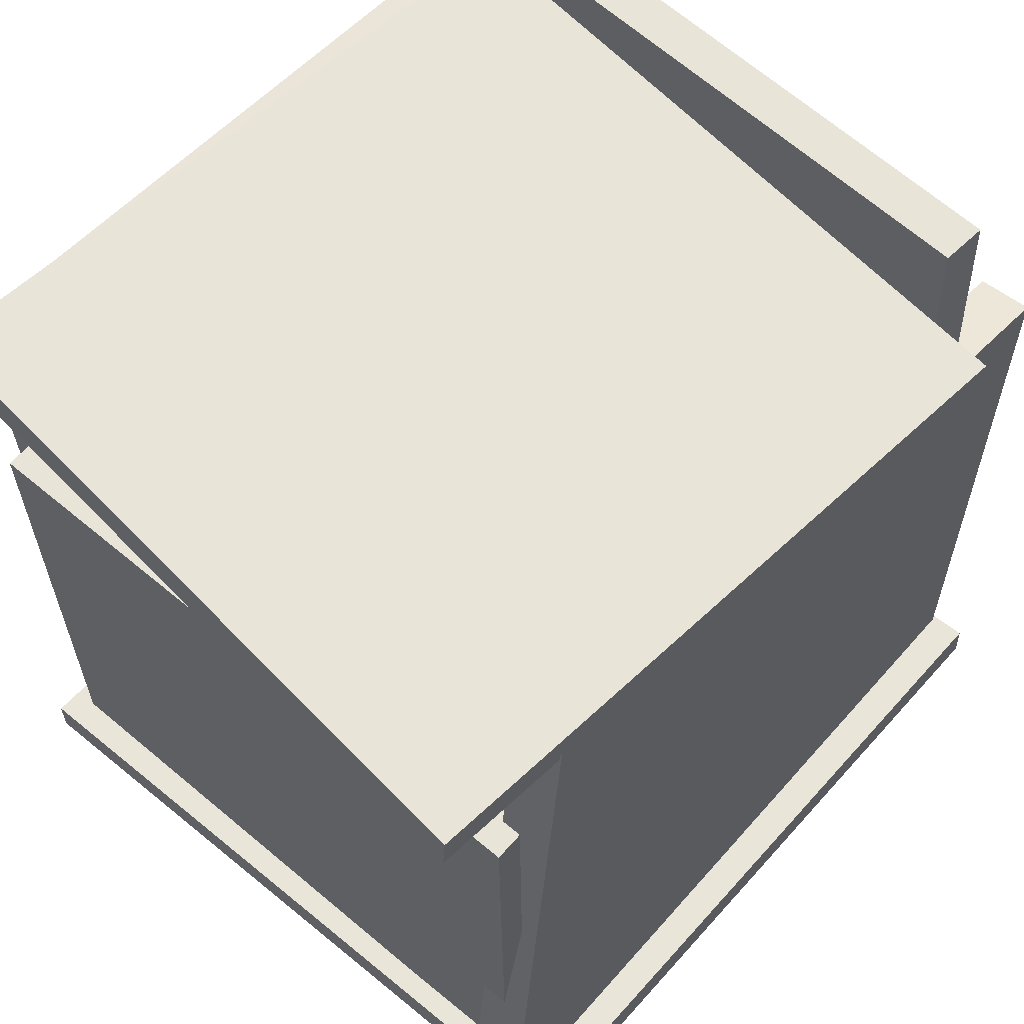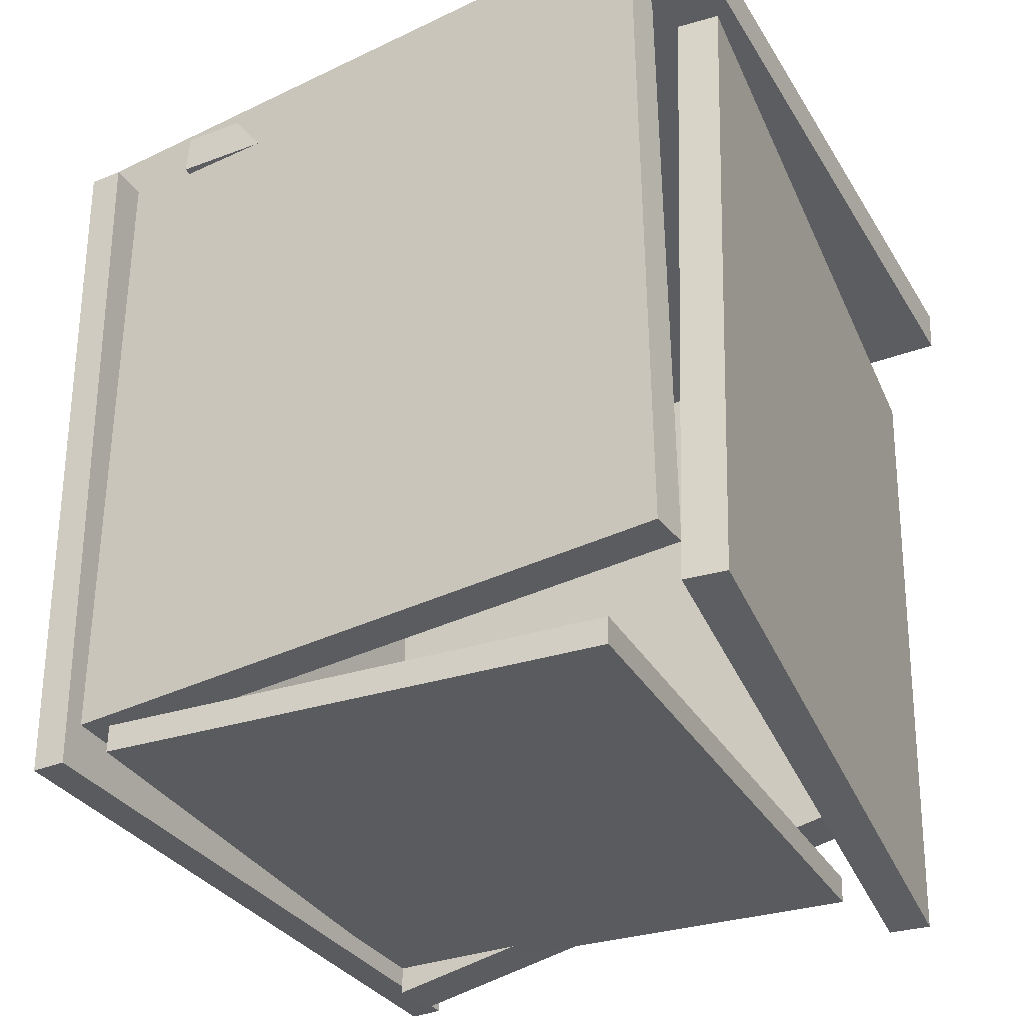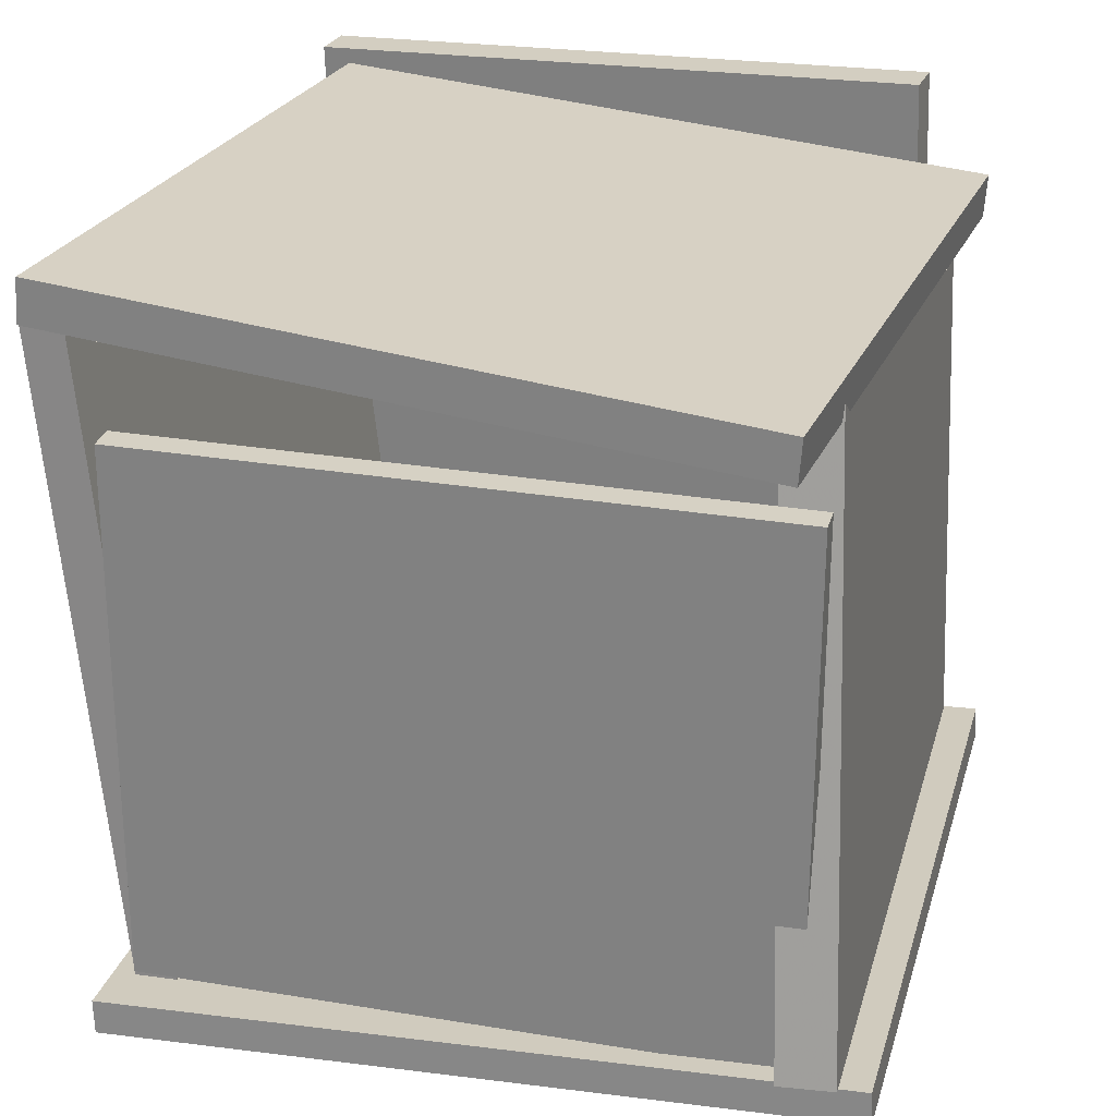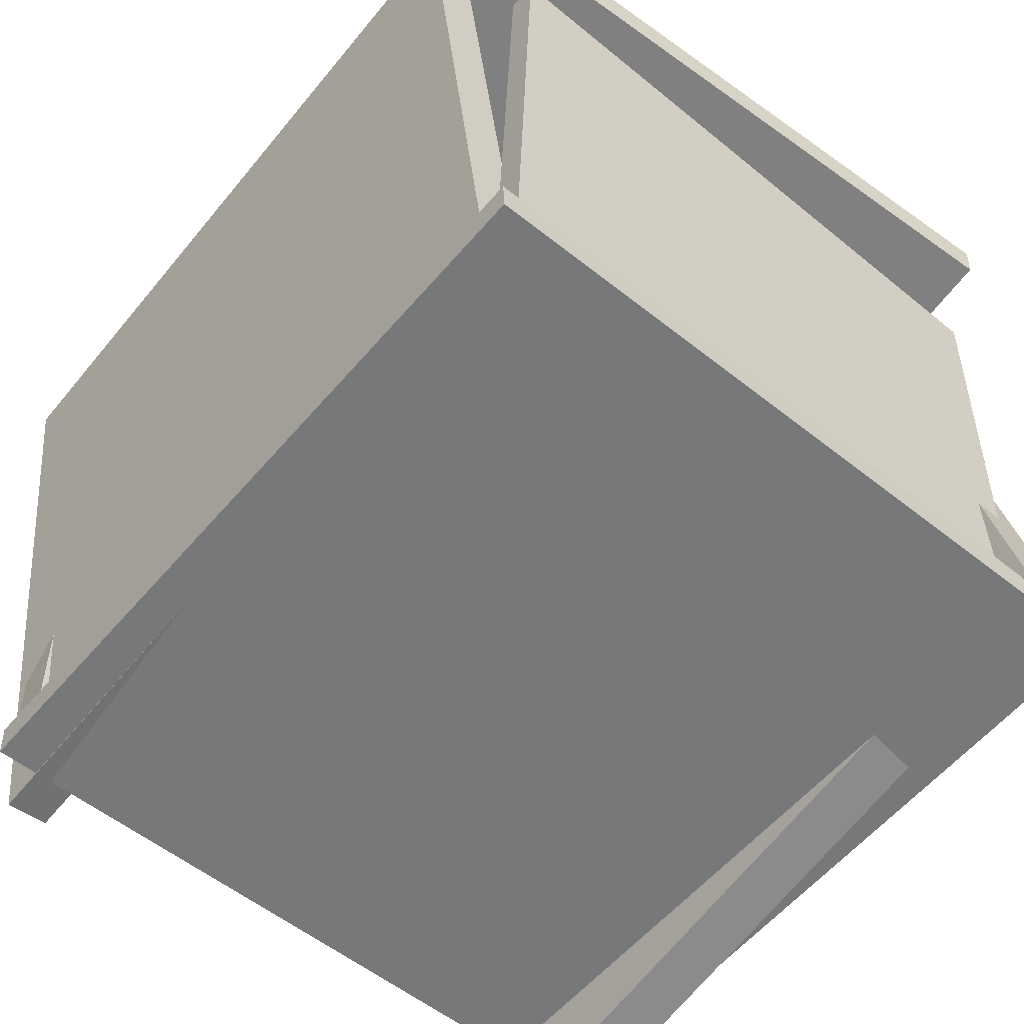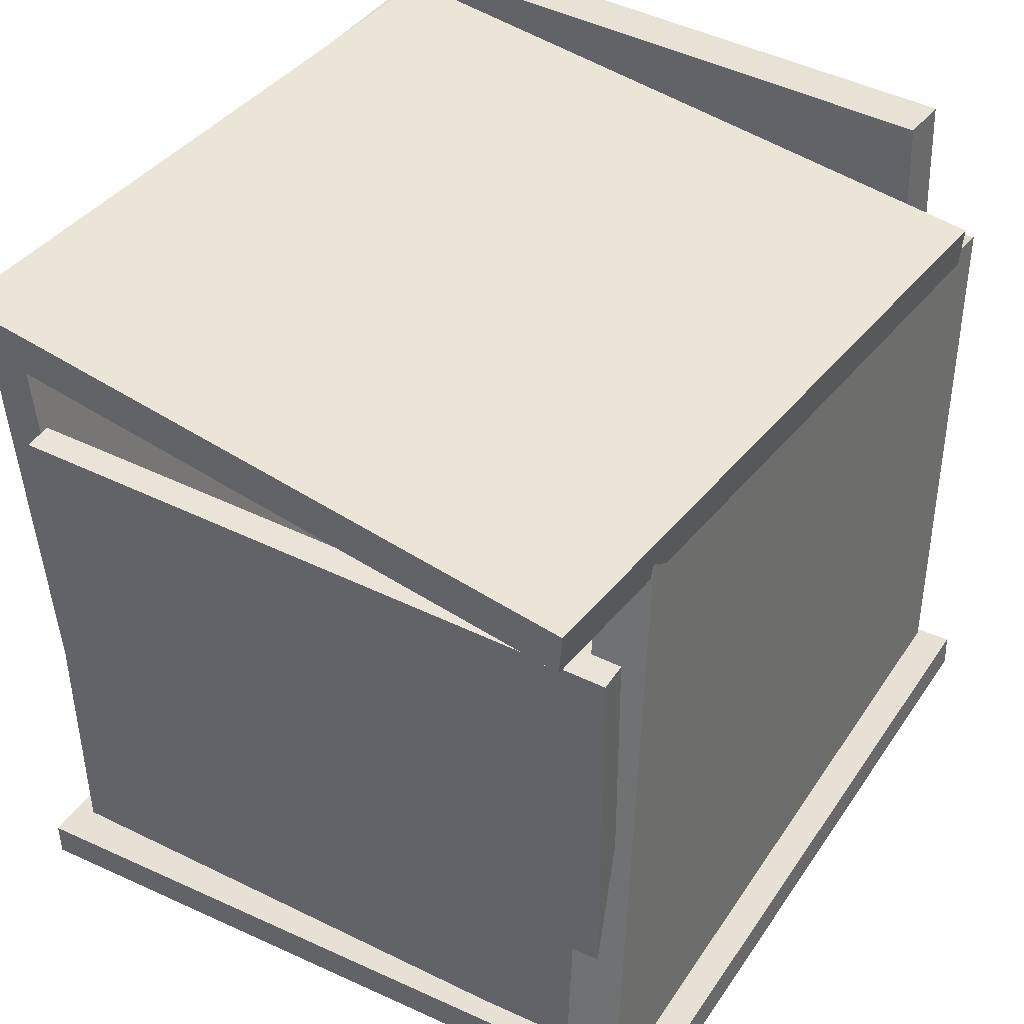
<metadata>
{"format":"obj","ext":"obj","renderer":"f3d","projection":"perspective","resolution":1024,"background":"white","views":[{"elev":58.6,"azim":41.6,"up":"+Z"},{"elev":-33.6,"azim":-63.5,"up":"+Y"},{"elev":24.9,"azim":15.1,"up":"+Z"},{"elev":-58.1,"azim":-39.6,"up":"+Z"},{"elev":41.5,"azim":31.1,"up":"+Z"}]}
</metadata>
<code>
v -0.4137 -0.5279 -0.4722
v -0.4245 0.4469 -0.4823
v 0.5333 -0.517 -0.4381
v 0.5225 0.4578 -0.4482
v -0.4153 -0.5274 -0.4275
v -0.4261 0.4474 -0.4376
v 0.5317 -0.5165 -0.3935
v 0.5209 0.4582 -0.4036
f 1.0 7.0 5.0
f 1.0 3.0 7.0
f 1.0 4.0 3.0
f 1.0 2.0 4.0
f 3.0 8.0 7.0
f 3.0 4.0 8.0
f 5.0 7.0 8.0
f 5.0 8.0 6.0
f 1.0 5.0 6.0
f 1.0 6.0 2.0
f 2.0 6.0 8.0
f 2.0 8.0 4.0
v -0.362 -0.5187 0.3031
v -0.3625 -0.4816 0.3042
v -0.3703 -0.4982 -0.3955
v -0.3708 -0.4611 -0.3944
v 0.4519 -0.5086 0.2937
v 0.4515 -0.4714 0.2948
v 0.4437 -0.4881 -0.4049
v 0.4432 -0.4509 -0.4038
f 9.0 15.0 13.0
f 9.0 11.0 15.0
f 9.0 12.0 11.0
f 9.0 10.0 12.0
f 11.0 16.0 15.0
f 11.0 12.0 16.0
f 13.0 15.0 16.0
f 13.0 16.0 14.0
f 9.0 13.0 14.0
f 9.0 14.0 10.0
f 10.0 14.0 16.0
f 10.0 16.0 12.0
v 0.4132 0.4242 -0.5605
v 0.4217 -0.5271 -0.3972
v 0.3647 0.5621 0.2456
v 0.3732 -0.3892 0.4089
v 0.4846 0.4255 -0.5564
v 0.4931 -0.5258 -0.3931
v 0.4362 0.5634 0.2497
v 0.4447 -0.3879 0.413
f 17.0 23.0 21.0
f 17.0 19.0 23.0
f 17.0 20.0 19.0
f 17.0 18.0 20.0
f 19.0 24.0 23.0
f 19.0 20.0 24.0
f 21.0 23.0 24.0
f 21.0 24.0 22.0
f 17.0 21.0 22.0
f 17.0 22.0 18.0
f 18.0 22.0 24.0
f 18.0 24.0 20.0
v 0.4265 0.3799 -0.3176
v 0.4307 0.44 -0.3165
v 0.4035 0.366 0.5256
v 0.4077 0.4262 0.5267
v -0.3962 0.4377 -0.3392
v -0.392 0.4978 -0.3381
v -0.4193 0.4238 0.504
v -0.4151 0.484 0.5051
f 25.0 31.0 29.0
f 25.0 27.0 31.0
f 25.0 28.0 27.0
f 25.0 26.0 28.0
f 27.0 32.0 31.0
f 27.0 28.0 32.0
f 29.0 31.0 32.0
f 29.0 32.0 30.0
f 25.0 29.0 30.0
f 25.0 30.0 26.0
f 26.0 30.0 32.0
f 26.0 32.0 28.0
v -0.3791 0.4001 0.4353
v -0.4463 -0.5138 0.4322
v -0.3748 0.3996 0.4912
v -0.4421 -0.5143 0.4881
v 0.4982 0.3358 0.3682
v 0.431 -0.5781 0.3651
v 0.5024 0.3353 0.4241
v 0.4352 -0.5786 0.421
f 33.0 39.0 37.0
f 33.0 35.0 39.0
f 33.0 36.0 35.0
f 33.0 34.0 36.0
f 35.0 40.0 39.0
f 35.0 36.0 40.0
f 37.0 39.0 40.0
f 37.0 40.0 38.0
f 33.0 37.0 38.0
f 33.0 38.0 34.0
f 34.0 38.0 40.0
f 34.0 40.0 36.0
v -0.3284 -0.4613 -0.4631
v -0.3827 -0.4607 -0.4689
v -0.3154 0.509 -0.477
v -0.3697 0.5096 -0.4828
v -0.424 -0.4473 0.4254
v -0.4783 -0.4467 0.4195
v -0.411 0.523 0.4115
v -0.4653 0.5236 0.4056
f 41.0 47.0 45.0
f 41.0 43.0 47.0
f 41.0 44.0 43.0
f 41.0 42.0 44.0
f 43.0 48.0 47.0
f 43.0 44.0 48.0
f 45.0 47.0 48.0
f 45.0 48.0 46.0
f 41.0 45.0 46.0
f 41.0 46.0 42.0
f 42.0 46.0 48.0
f 42.0 48.0 44.0

</code>
